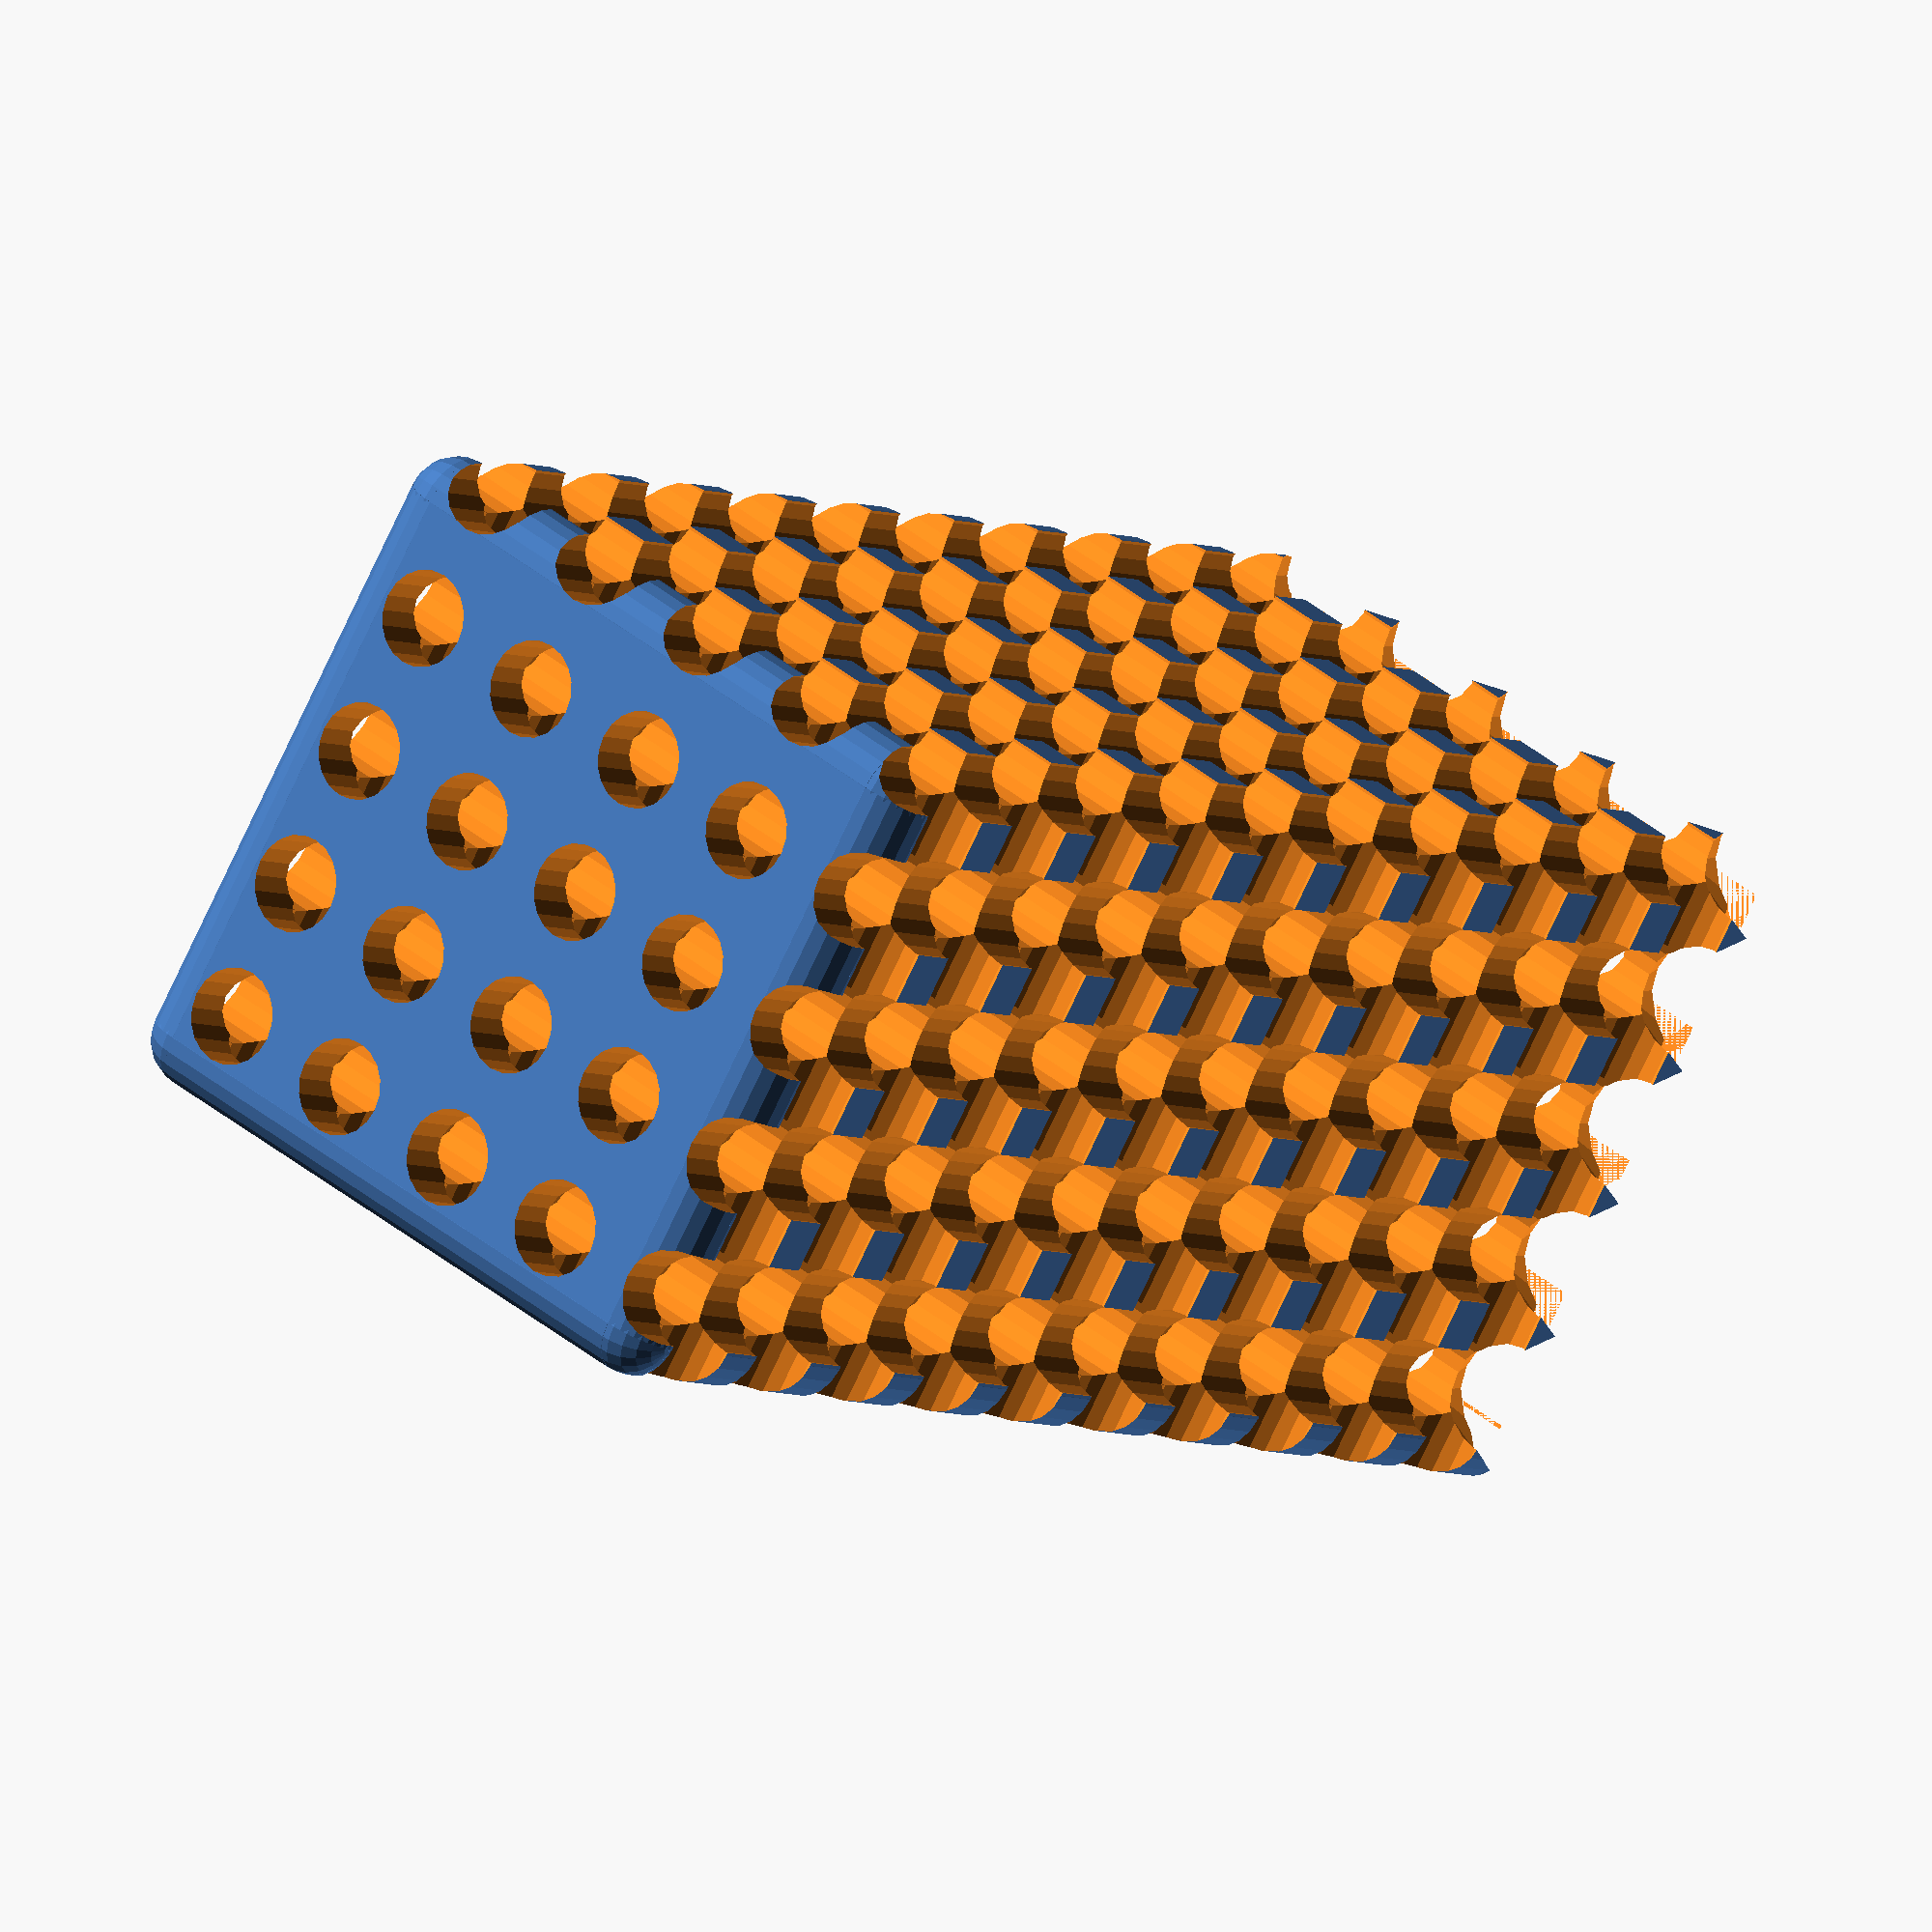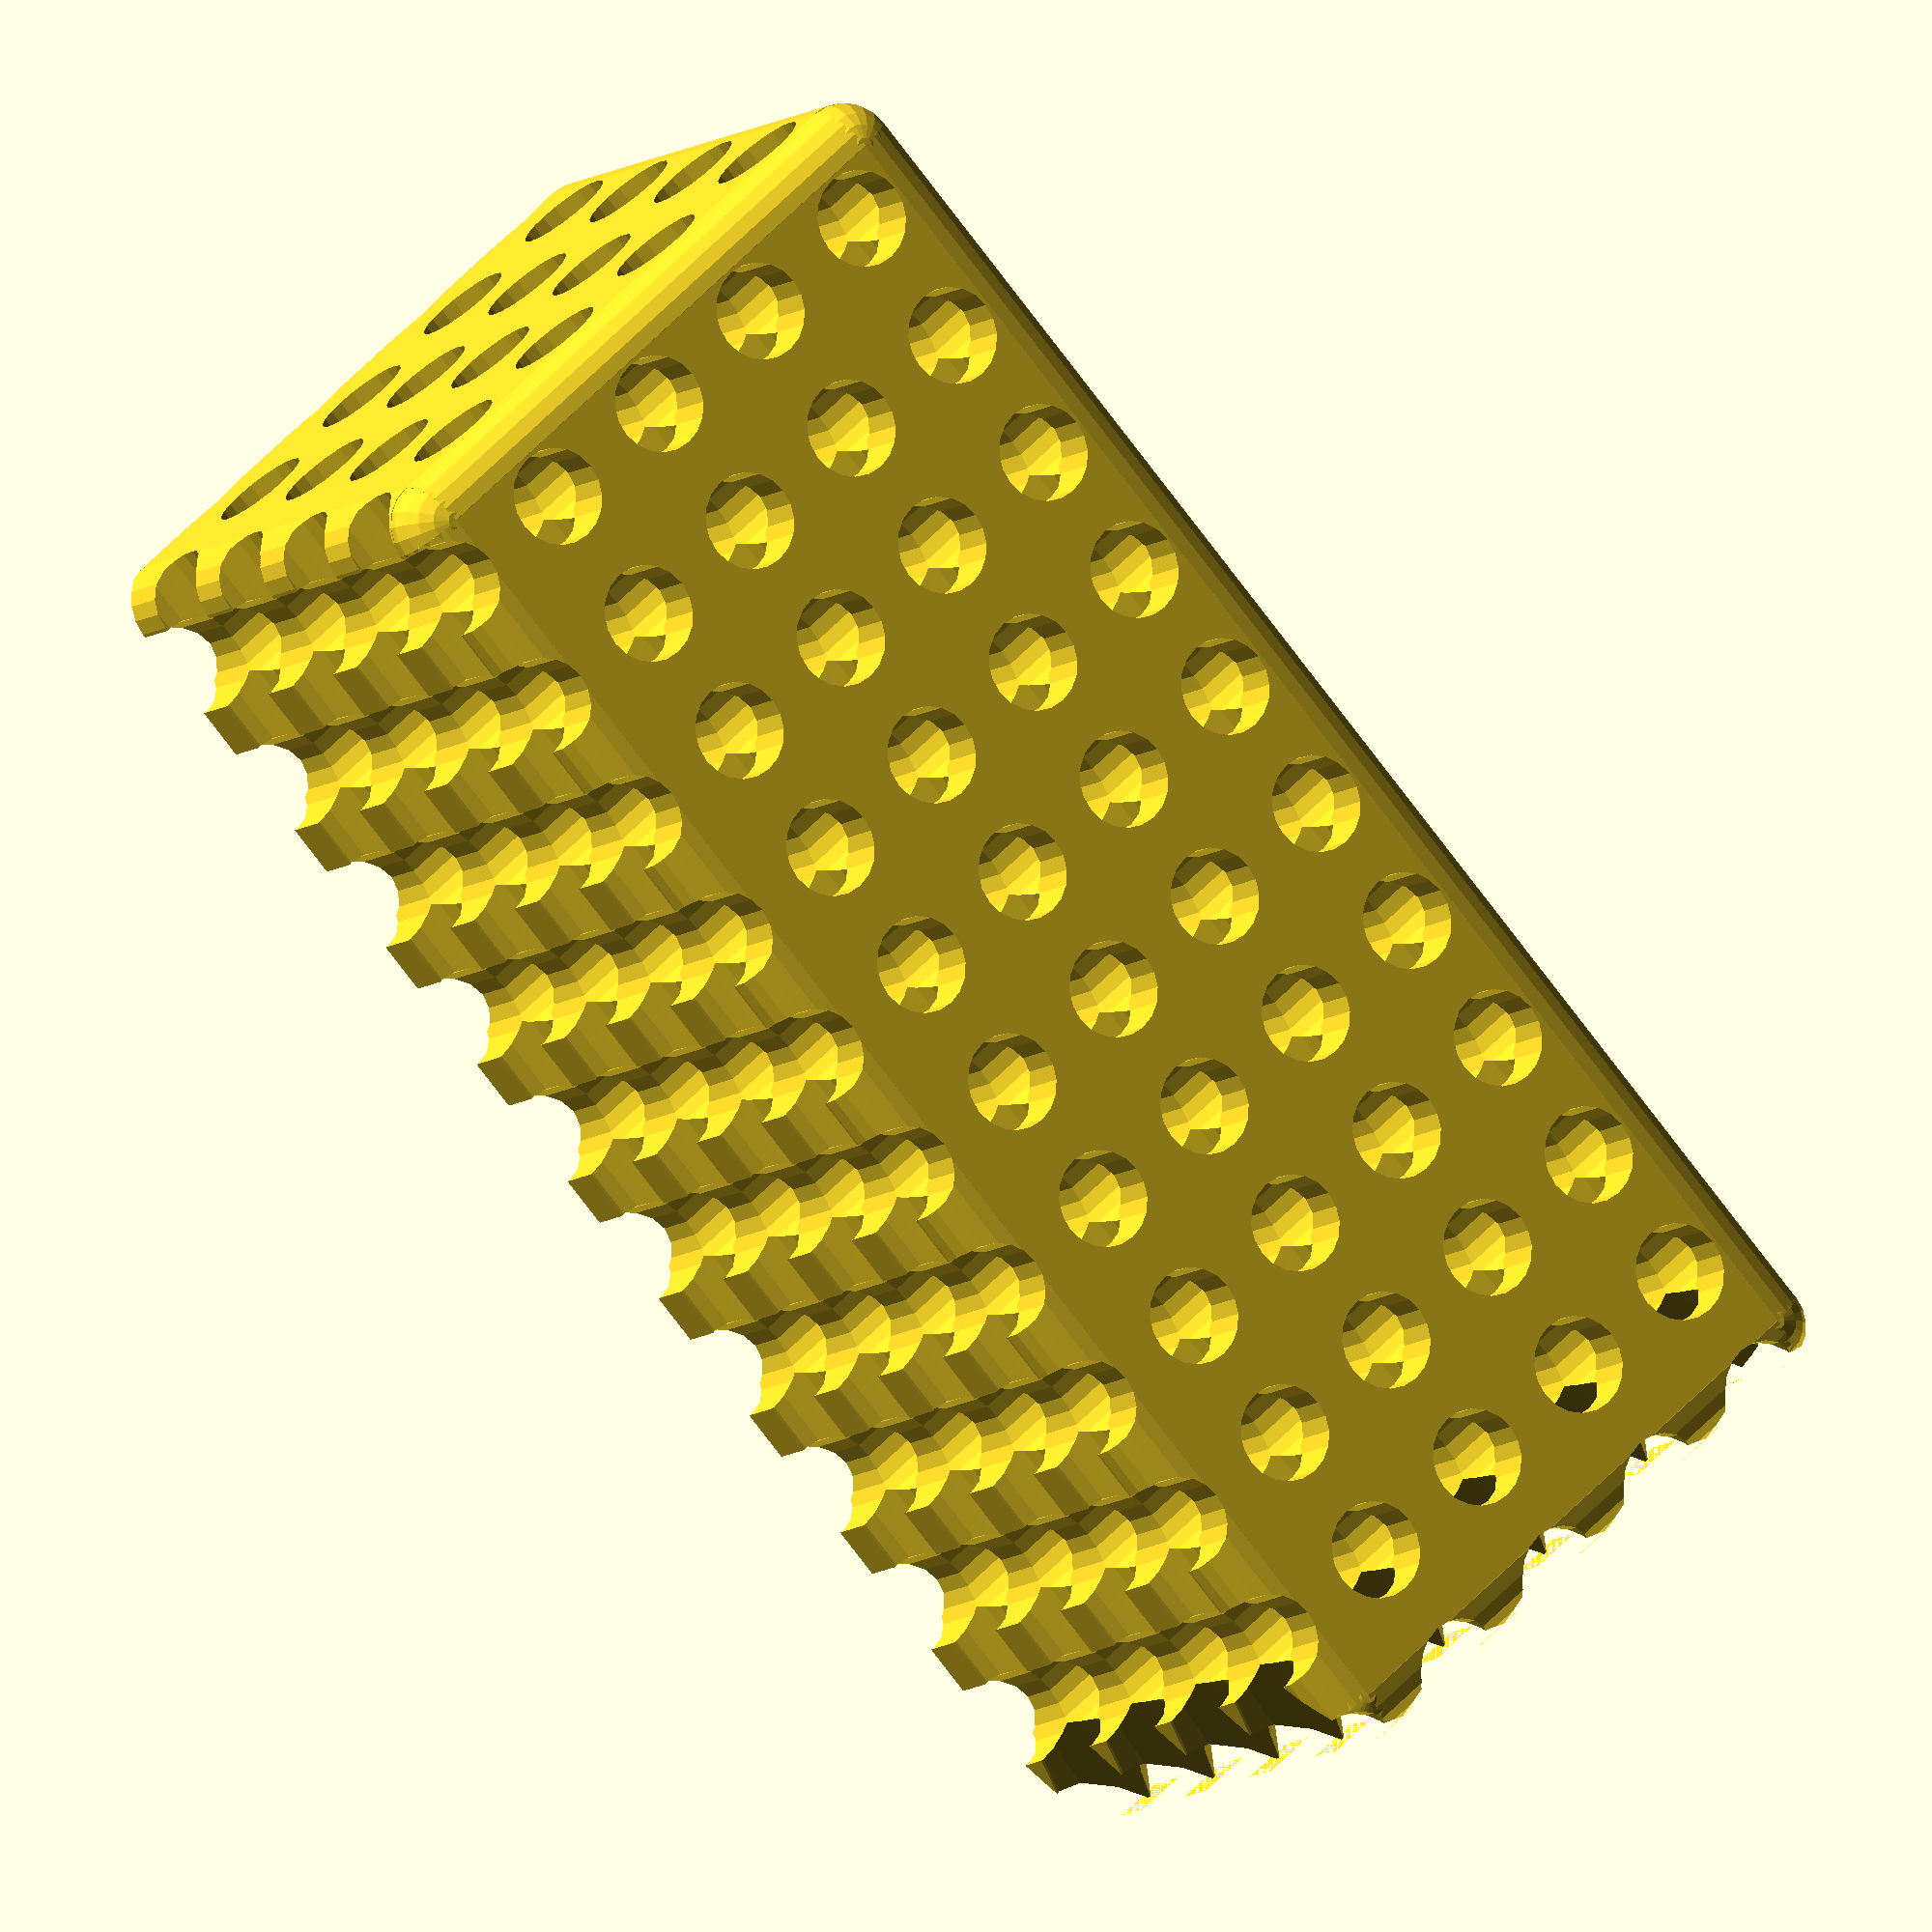
<openscad>
/*
OpenSCAD design for a header-bender tool
Copyright 2018 by Joshua Shinavier
*/

cornerRoundingRes = 20;
//cornerRoundingRes = 8;

nrows = 5;
ncols = 11;
nstacks = 5;

// Estimated shrinkage (relative to ideal dimensions)
shrinkage = 0.275;
// Actual shrinkage could be plus or minus this error
shrinkageError = 0.02;
// Avoids ambiguity when positive and negative space meets at boundaries
overflow = 0.01;

idealHoleSpacing = 0.1;
idealHoleDiameter = 0.042;

holeSpacing = correct(idealHoleSpacing);
funnelDepth = correct(0.15);

L = max(nrows, ncols, nstacks) * holeSpacing;
e = shrinkageError;
D = correct(idealHoleDiameter);
holeDiameter = (D + e * L) / (1 - e);

cornerRadius = holeDiameter / 2;
// Just small enough that another row of pins can slide in beyond the border
border = holeSpacing - holeDiameter;

height = (nrows - 1) * holeSpacing + 2 * border;
width = (ncols - 1) * holeSpacing + 2 * border;
thickness = (nstacks - 1) * holeSpacing + 2 * border;

function correct(dim) = dim * (1 + shrinkage);

module roundedRect(width, height, thick, radius) {
  w = width - 2*radius;
  h = height - 2*radius;
  d = thick - 2 * radius;
  translate([radius, radius, 0]) {
    cube([w, h, thick]);
  }
  translate([radius, 0, radius]) {
    cube([w, height, d]);
  }
  translate([0, radius, radius]) {
    cube([width, h, d]);
  }
  translate([0,0,radius]) {
    translate([radius, radius, 0]) {
      cylinder(r=radius, h=d, $fn=cornerRoundingRes);
      cube([w, h, d]);
      sphere(r=radius, $fn=cornerRoundingRes);
      translate([0, 0, d]) {
        sphere(r=radius, $fn=cornerRoundingRes);
      }
    }
    translate([width-radius, radius, 0]) {
      cylinder(r=radius, h=d, $fn=cornerRoundingRes);
      sphere(r=radius, $fn=cornerRoundingRes);
      translate([0, 0, d]) {
        sphere(r=radius, $fn=cornerRoundingRes);
      }
    }
    translate([radius, height-radius, 0]) {
      cylinder(r=radius, h=d, $fn=cornerRoundingRes);
      sphere(r=radius, $fn=cornerRoundingRes);
      translate([0, 0, d]) {
        sphere(r=radius, $fn=cornerRoundingRes);
      }
    }
    translate([width-radius, height-radius, 0]) {
      cylinder(r=radius, h=d, $fn=cornerRoundingRes);
      sphere(r=radius, $fn=cornerRoundingRes);
      translate([0, 0, d]) {
        sphere(r=radius, $fn=cornerRoundingRes);
      }
    }
  }
  rotate([90,0,0]) {
    rotate([0,90,0]) {
      translate([0,0,radius]) {
        translate([radius, radius, 0]) {
          cylinder(r=radius, h=w, $fn=cornerRoundingRes);
        }
        translate([height-radius, radius, 0]) {
          cylinder(r=radius, h=w, $fn=cornerRoundingRes);
        }
        translate([radius, thick-radius, 0]) {
          cylinder(r=radius, h=w, $fn=cornerRoundingRes);
        }
        translate([height-radius, thick-radius, 0]) {
          cylinder(r=radius, h=w, $fn=cornerRoundingRes);
        }
      }
    }
  }
  translate([0, height-radius, 0]) {
    rotate([90,0,0]) {
      translate([radius, radius, 0]) {
        cylinder(r=radius, h=d, $fn=cornerRoundingRes);
      }
      translate([width-radius, radius, 0]) {
        cylinder(r=radius, h=d, $fn=cornerRoundingRes);
      }
      translate([radius, height-radius, 0]) {
        cylinder(r=radius, h=d, $fn=cornerRoundingRes);
      }
      translate([width-radius, height-radius, 0]) {
        cylinder(r=radius, h=d, $fn=cornerRoundingRes);
      }
    }
  }
} 

module originReference() {
  translate([-cornerRadius,-cornerRadius,-cornerRadius]) {
    cube([cornerRadius*2, cornerRadius*2, cornerRadius*4]);
  }
}

module blank() {
  roundedRect(width, height, thickness, cornerRadius);
  //originReference();
}

module holes(rows, cols, thickness, coneDepth) {
  r = holeDiameter / 2;
  r2 = sqrt(2*holeSpacing*holeSpacing) / 2;
  t = thickness + 2 * overflow;
  for (i=[0:(rows-1)]) {
    for (j=[0:(cols-1)]) {
      translate([border+r + j*holeSpacing, border+r + i*holeSpacing,0]) {
        translate([0,0,-overflow]) {
          cylinder(h=t, r=r, $fn=cornerRoundingRes);
        }
        if (coneDepth > 0) {
          translate([0, 0, thickness - coneDepth]) {
            cylinder(h=coneDepth, r1=0, r2=r2, $fn=cornerRoundingRes);
          }
        }
      }
    }
  }
}

module verticalHoles() {
  holes(nrows, ncols, thickness, 0);
}

module horizontalHoles() {
  rotate([90,0,0]) {
    translate([0,0,-height]) {
      holes(nstacks, ncols, height, 0);
    }
  }
}

module transverseHoles() {
  rotate([90,0,0]) {
    rotate([0,90,0]) {
      holes(nstacks, nrows, width, funnelDepth);
    }
  }
}

difference() {
  blank();
  union() {
    verticalHoles();
    horizontalHoles();
    transverseHoles();
  }
}

</openscad>
<views>
elev=137.8 azim=217.3 roll=225.7 proj=o view=solid
elev=8.2 azim=131.9 roll=154.7 proj=o view=solid
</views>
